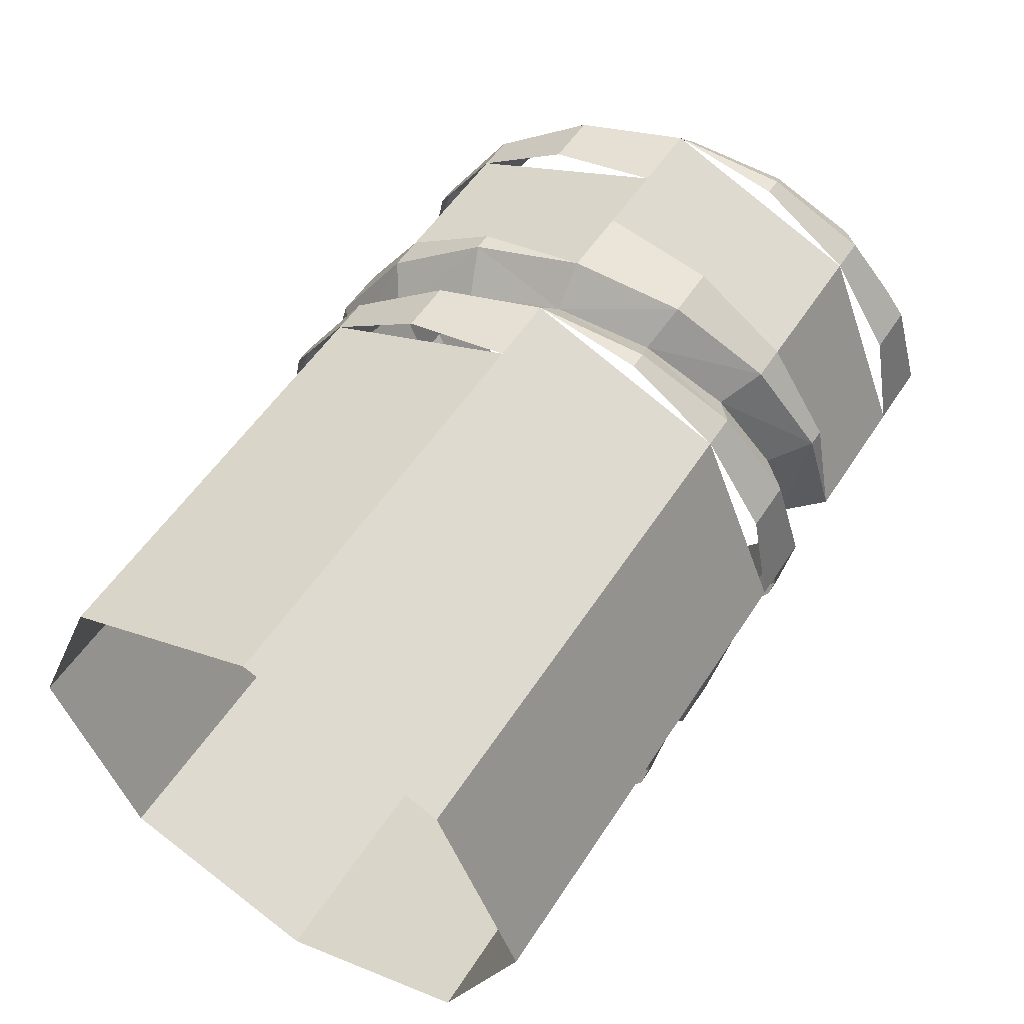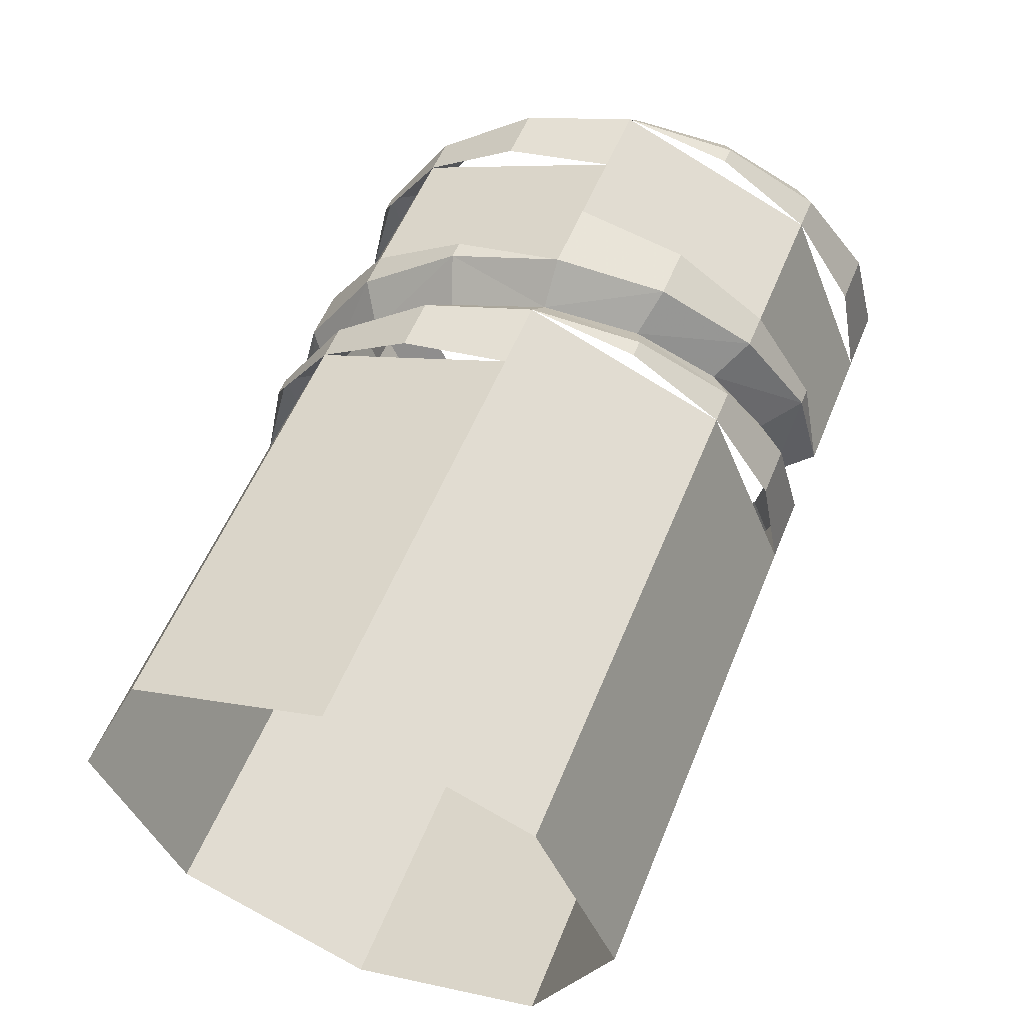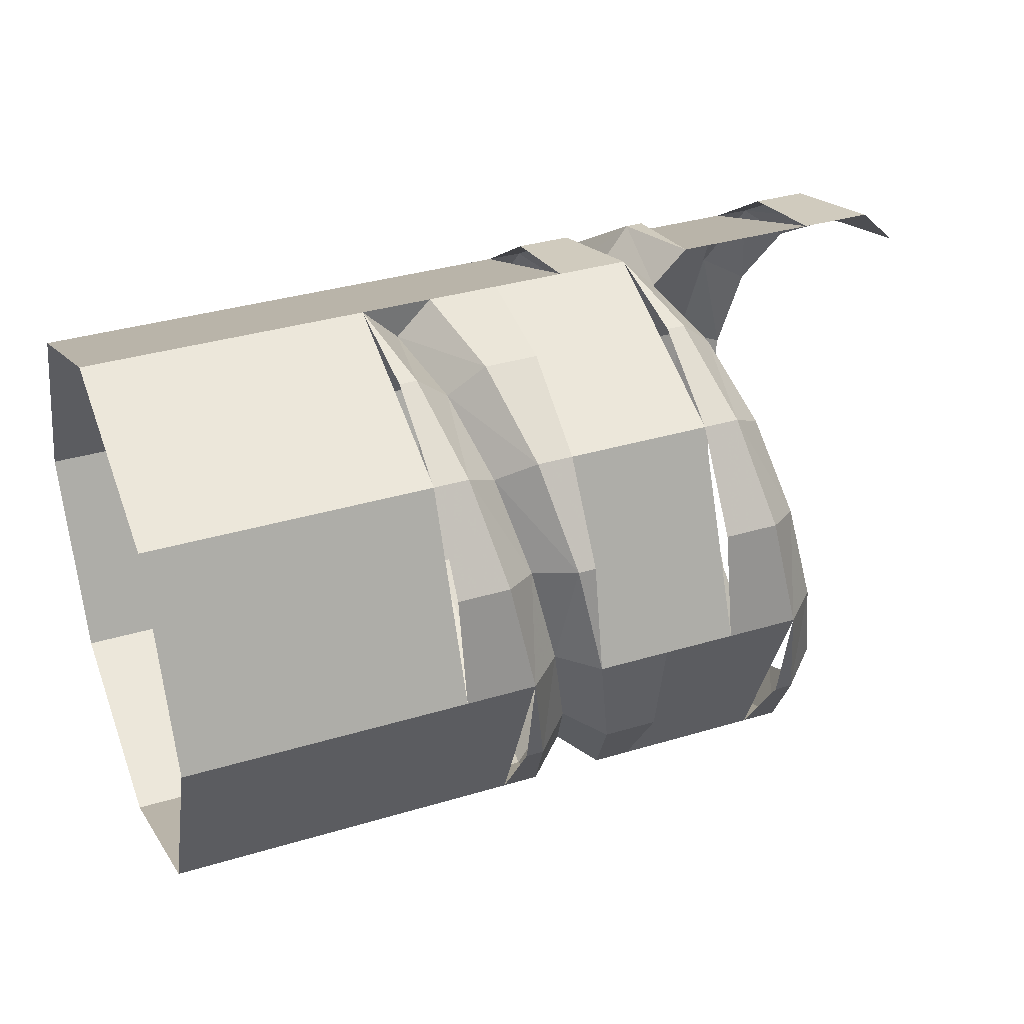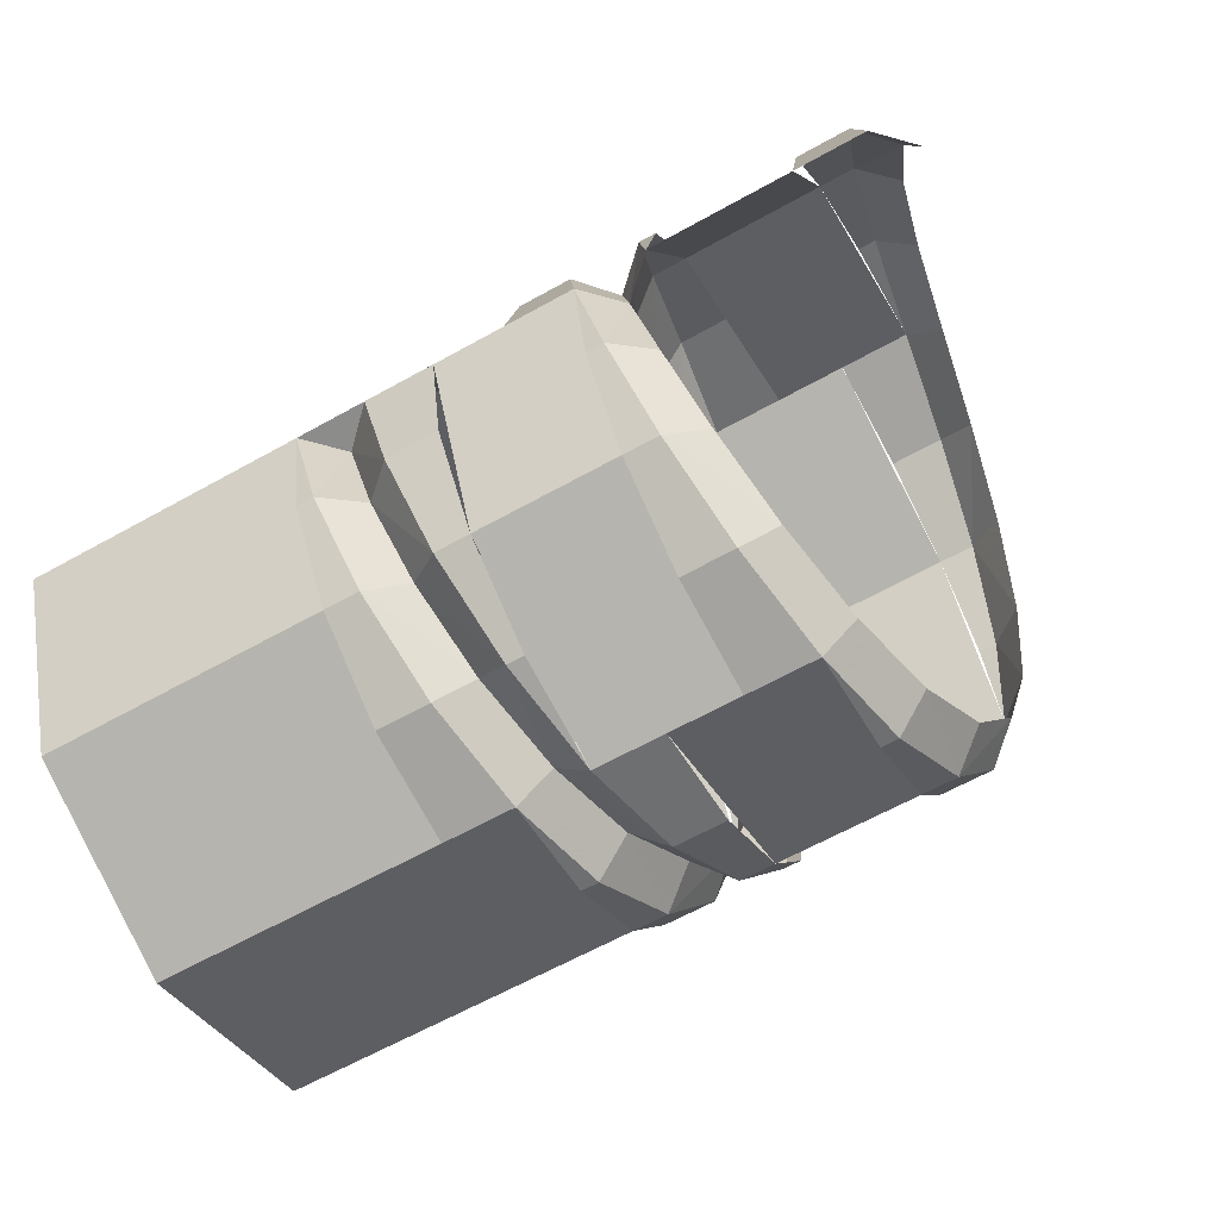
<metadata>
{"format":"obj","ext":"obj","renderer":"f3d","projection":"perspective","resolution":1024,"background":"white","views":[{"elev":53.9,"azim":122.2,"up":"+Z"},{"elev":55.5,"azim":111.9,"up":"+Z"},{"elev":35.1,"azim":158.2,"up":"+Y"},{"elev":-64.1,"azim":-150.7,"up":"+Z"}]}
</metadata>
<code>
v 0.075 0 -0.2
v 0.0625 -0.07654 -0.1848
v 0.075 -0.07654 -0.1848
v 0.0625 -0.07654 -0.1848
v 0.05 -0.1414 -0.1414
v 0.075 -0.1414 -0.1414
v 0.075 -0.07654 -0.1848
v 0.05 -0.1414 -0.1414
v 0.0375 -0.1848 -0.07654
v 0.075 -0.1848 -0.07654
v 0.075 -0.1414 -0.1414
v 0.0375 -0.1848 -0.07654
v 0.025 -0.2 0
v 0.075 -0.2 0
v 0.075 -0.1848 -0.07654
v 0.175 -0.2 0
v 0.1875 -0.1848 -0.07654
v 0.175 -0.1848 -0.07654
v 0.1875 -0.1848 -0.07654
v 0.2 -0.1414 -0.1414
v 0.175 -0.1414 -0.1414
v 0.175 -0.1848 -0.07654
v 0.2 -0.1414 -0.1414
v 0.2125 -0.07654 -0.1848
v 0.175 -0.07654 -0.1848
v 0.175 -0.1414 -0.1414
v 0.2125 -0.07654 -0.1848
v 0.225 0 -0.2
v 0.175 0 -0.2
v 0.175 -0.07654 -0.1848
v 0.175 -0.1414 -0.1414
v 0.175 -0.2 0
v 0.075 -0.2 0
v 0.075 -0.1414 -0.1414
v 0.175 0 -0.2
v 0.175 -0.1414 -0.1414
v 0.075 -0.1414 -0.1414
v 0.075 0 -0.2
v 0.05 0 -0.175
v 0.0375 -0.06698 -0.1617
v 0.0625 -0.07654 -0.1848
v 0.075 0 -0.2
v 0.0375 -0.06698 -0.1617
v 0.025 -0.1237 -0.1237
v 0.05 -0.1414 -0.1414
v 0.0625 -0.07654 -0.1848
v 0.05 -0.1414 -0.1414
v 0.025 -0.1237 -0.1237
v 0.0125 -0.1617 -0.06698
v 0.0375 -0.1848 -0.07654
v 0.025 -0.2 0
v 0.0375 -0.1848 -0.07654
v 0.0125 -0.1617 -0.06698
v 0 -0.175 0
v 0.2 -0.175 0
v 0.2125 -0.1617 -0.06698
v 0.1875 -0.1848 -0.07654
v 0.175 -0.2 0
v 0.1875 -0.1848 -0.07654
v 0.2125 -0.1617 -0.06698
v 0.225 -0.1237 -0.1237
v 0.2 -0.1414 -0.1414
v 0.2 -0.1414 -0.1414
v 0.225 -0.1237 -0.1237
v 0.2375 -0.06698 -0.1617
v 0.2125 -0.07654 -0.1848
v 0.2125 -0.07654 -0.1848
v 0.2375 -0.06698 -0.1617
v 0.25 0 -0.175
v 0.225 0 -0.2
v 0.125 0.2 0
v 0.1125 0.1848 -0.07654
v 0.125 0.1848 -0.07654
v 0.1125 0.1848 -0.07654
v 0.1 0.1414 -0.1414
v 0.125 0.1414 -0.1414
v 0.125 0.1848 -0.07654
v 0.1 0.1414 -0.1414
v 0.0875 0.07654 -0.1848
v 0.125 0.07654 -0.1848
v 0.125 0.1414 -0.1414
v 0.0875 0.07654 -0.1848
v 0.075 0 -0.2
v 0.125 0 -0.2
v 0.125 0.07654 -0.1848
v 0.225 0 -0.2
v 0.2375 0.07654 -0.1848
v 0.225 0.07654 -0.1848
v 0.2375 0.07654 -0.1848
v 0.25 0.1414 -0.1414
v 0.225 0.1414 -0.1414
v 0.225 0.07654 -0.1848
v 0.25 0.1414 -0.1414
v 0.2625 0.1848 -0.07654
v 0.225 0.1848 -0.07654
v 0.225 0.1414 -0.1414
v 0.2625 0.1848 -0.07654
v 0.275 0.2 0
v 0.225 0.2 0
v 0.225 0.1848 -0.07654
v 0.225 0.1414 -0.1414
v 0.225 0 -0.2
v 0.125 0 -0.2
v 0.125 0.1414 -0.1414
v 0.225 0.2 0
v 0.225 0.1414 -0.1414
v 0.125 0.1414 -0.1414
v 0.125 0.2 0
v 0.1 0.175 0
v 0.0875 0.1617 -0.06698
v 0.1125 0.1848 -0.07654
v 0.125 0.2 0
v 0.0875 0.1617 -0.06698
v 0.075 0.1237 -0.1237
v 0.1 0.1414 -0.1414
v 0.1125 0.1848 -0.07654
v 0.1 0.1414 -0.1414
v 0.075 0.1237 -0.1237
v 0.0625 0.06698 -0.1617
v 0.0875 0.07654 -0.1848
v 0.075 0 -0.2
v 0.0875 0.07654 -0.1848
v 0.0625 0.06698 -0.1617
v 0.05 0 -0.175
v 0.25 0 -0.175
v 0.2625 0.06698 -0.1617
v 0.2375 0.07654 -0.1848
v 0.225 0 -0.2
v 0.2375 0.07654 -0.1848
v 0.2625 0.06698 -0.1617
v 0.275 0.1237 -0.1237
v 0.25 0.1414 -0.1414
v 0.25 0.1414 -0.1414
v 0.275 0.1237 -0.1237
v 0.2875 0.1617 -0.06698
v 0.2625 0.1848 -0.07654
v 0.2625 0.1848 -0.07654
v 0.2875 0.1617 -0.06698
v 0.3 0.175 0
v 0.275 0.2 0
v -0.025 0 0.2
v -0.0375 0.07654 0.1848
v -0.025 0.07654 0.1848
v -0.0375 0.07654 0.1848
v -0.05 0.1414 0.1414
v -0.025 0.1414 0.1414
v -0.025 0.07654 0.1848
v -0.05 0.1414 0.1414
v -0.0625 0.1848 0.07654
v -0.025 0.1848 0.07654
v -0.025 0.1414 0.1414
v -0.0625 0.1848 0.07654
v -0.075 0.2 0
v -0.025 0.2 0
v -0.025 0.1848 0.07654
v 0.075 0.2 0
v 0.0875 0.1848 0.07654
v 0.075 0.1848 0.07654
v 0.0875 0.1848 0.07654
v 0.1 0.1414 0.1414
v 0.075 0.1414 0.1414
v 0.075 0.1848 0.07654
v 0.1 0.1414 0.1414
v 0.1125 0.07654 0.1848
v 0.075 0.07654 0.1848
v 0.075 0.1414 0.1414
v 0.1125 0.07654 0.1848
v 0.125 0 0.2
v 0.075 0 0.2
v 0.075 0.07654 0.1848
v 0.075 0.1414 0.1414
v 0.075 0.2 0
v -0.025 0.2 0
v -0.025 0.1414 0.1414
v 0.075 0 0.2
v 0.075 0.1414 0.1414
v -0.025 0.1414 0.1414
v -0.025 0 0.2
v -0.05 0 0.175
v -0.0625 0.06698 0.1617
v -0.0375 0.07654 0.1848
v -0.025 0 0.2
v -0.0625 0.06698 0.1617
v -0.075 0.1237 0.1237
v -0.05 0.1414 0.1414
v -0.0375 0.07654 0.1848
v -0.05 0.1414 0.1414
v -0.075 0.1237 0.1237
v -0.0875 0.1617 0.06698
v -0.0625 0.1848 0.07654
v -0.075 0.2 0
v -0.0625 0.1848 0.07654
v -0.0875 0.1617 0.06698
v -0.1 0.175 0
v 0.1 0.175 0
v 0.1125 0.1617 0.06698
v 0.0875 0.1848 0.07654
v 0.075 0.2 0
v 0.0875 0.1848 0.07654
v 0.1125 0.1617 0.06698
v 0.125 0.1237 0.1237
v 0.1 0.1414 0.1414
v 0.1 0.1414 0.1414
v 0.125 0.1237 0.1237
v 0.1375 0.06698 0.1617
v 0.1125 0.07654 0.1848
v 0.1125 0.07654 0.1848
v 0.1375 0.06698 0.1617
v 0.15 0 0.175
v 0.125 0 0.2
v 0.025 -0.2 0
v 0.0125 -0.1848 0.07654
v 0.025 -0.1848 0.07654
v 0.0125 -0.1848 0.07654
v 0 -0.1414 0.1414
v 0.025 -0.1414 0.1414
v 0.025 -0.1848 0.07654
v 0 -0.1414 0.1414
v -0.0125 -0.07654 0.1848
v 0.025 -0.07654 0.1848
v 0.025 -0.1414 0.1414
v -0.0125 -0.07654 0.1848
v -0.025 0 0.2
v 0.025 0 0.2
v 0.025 -0.07654 0.1848
v 0.125 0 0.2
v 0.1375 -0.07654 0.1848
v 0.125 -0.07654 0.1848
v 0.1375 -0.07654 0.1848
v 0.15 -0.1414 0.1414
v 0.125 -0.1414 0.1414
v 0.125 -0.07654 0.1848
v 0.15 -0.1414 0.1414
v 0.1625 -0.1848 0.07654
v 0.125 -0.1848 0.07654
v 0.125 -0.1414 0.1414
v 0.1625 -0.1848 0.07654
v 0.175 -0.2 0
v 0.125 -0.2 0
v 0.125 -0.1848 0.07654
v 0.125 -0.1414 0.1414
v 0.125 0 0.2
v 0.025 0 0.2
v 0.025 -0.1414 0.1414
v 0.125 -0.2 0
v 0.125 -0.1414 0.1414
v 0.025 -0.1414 0.1414
v 0.025 -0.2 0
v 0 -0.175 0
v -0.0125 -0.1617 0.06698
v 0.0125 -0.1848 0.07654
v 0.025 -0.2 0
v -0.0125 -0.1617 0.06698
v -0.025 -0.1237 0.1237
v 0 -0.1414 0.1414
v 0.0125 -0.1848 0.07654
v 0 -0.1414 0.1414
v -0.025 -0.1237 0.1237
v -0.0375 -0.06698 0.1617
v -0.0125 -0.07654 0.1848
v -0.025 0 0.2
v -0.0125 -0.07654 0.1848
v -0.0375 -0.06698 0.1617
v -0.05 0 0.175
v 0.15 0 0.175
v 0.1625 -0.06698 0.1617
v 0.1375 -0.07654 0.1848
v 0.125 0 0.2
v 0.1375 -0.07654 0.1848
v 0.1625 -0.06698 0.1617
v 0.175 -0.1237 0.1237
v 0.15 -0.1414 0.1414
v 0.15 -0.1414 0.1414
v 0.175 -0.1237 0.1237
v 0.1875 -0.1617 0.06698
v 0.1625 -0.1848 0.07654
v 0.1625 -0.1848 0.07654
v 0.1875 -0.1617 0.06698
v 0.2 -0.175 0
v 0.175 -0.2 0
v 0.175 0 0.2
v 0.1625 0.07654 0.1848
v 0.175 0.07654 0.1848
v 0.1625 0.07654 0.1848
v 0.15 0.1414 0.1414
v 0.175 0.1414 0.1414
v 0.175 0.07654 0.1848
v 0.15 0.1414 0.1414
v 0.1375 0.1848 0.07654
v 0.175 0.1848 0.07654
v 0.175 0.1414 0.1414
v 0.1375 0.1848 0.07654
v 0.125 0.2 0
v 0.175 0.2 0
v 0.175 0.1848 0.07654
v 0.325 0.1414 0.1414
v 0.325 0.2 0
v 0.175 0.2 0
v 0.175 0.1414 0.1414
v 0.325 0 0.2
v 0.325 0.1414 0.1414
v 0.175 0.1414 0.1414
v 0.175 0 0.2
v 0.15 0 0.175
v 0.175 0 0.2
v 0.1625 0.07654 0.1848
v 0.1375 0.06698 0.1617
v 0.1375 0.06698 0.1617
v 0.1625 0.07654 0.1848
v 0.15 0.1414 0.1414
v 0.125 0.1237 0.1237
v 0.15 0.1414 0.1414
v 0.1375 0.1848 0.07654
v 0.1125 0.1617 0.06698
v 0.125 0.1237 0.1237
v 0.125 0.2 0
v 0.1 0.175 0
v 0.1125 0.1617 0.06698
v 0.1375 0.1848 0.07654
v 0.225 -0.2 0
v 0.2125 -0.1848 0.07654
v 0.225 -0.1848 0.07654
v 0.2125 -0.1848 0.07654
v 0.2 -0.1414 0.1414
v 0.225 -0.1414 0.1414
v 0.225 -0.1848 0.07654
v 0.2 -0.1414 0.1414
v 0.1875 -0.07654 0.1848
v 0.225 -0.07654 0.1848
v 0.225 -0.1414 0.1414
v 0.1875 -0.07654 0.1848
v 0.175 0 0.2
v 0.225 0 0.2
v 0.225 -0.07654 0.1848
v 0.325 -0.1414 0.1414
v 0.325 0 0.2
v 0.225 0 0.2
v 0.225 -0.1414 0.1414
v 0.325 -0.2 0
v 0.325 -0.1414 0.1414
v 0.225 -0.1414 0.1414
v 0.225 -0.2 0
v 0.2 -0.175 0
v 0.225 -0.2 0
v 0.2125 -0.1848 0.07654
v 0.1875 -0.1617 0.06698
v 0.1875 -0.1617 0.06698
v 0.2125 -0.1848 0.07654
v 0.2 -0.1414 0.1414
v 0.175 -0.1237 0.1237
v 0.2 -0.1414 0.1414
v 0.1875 -0.07654 0.1848
v 0.1625 -0.06698 0.1617
v 0.175 -0.1237 0.1237
v 0.175 0 0.2
v 0.15 0 0.175
v 0.1625 -0.06698 0.1617
v 0.1875 -0.07654 0.1848
v 0.275 0 -0.2
v 0.2625 -0.07654 -0.1848
v 0.275 -0.07654 -0.1848
v 0.2625 -0.07654 -0.1848
v 0.25 -0.1414 -0.1414
v 0.275 -0.1414 -0.1414
v 0.275 -0.07654 -0.1848
v 0.25 -0.1414 -0.1414
v 0.2375 -0.1848 -0.07654
v 0.275 -0.1848 -0.07654
v 0.275 -0.1414 -0.1414
v 0.2375 -0.1848 -0.07654
v 0.225 -0.2 0
v 0.275 -0.2 0
v 0.275 -0.1848 -0.07654
v 0.325 -0.1414 -0.1414
v 0.325 -0.2 0
v 0.275 -0.2 0
v 0.275 -0.1414 -0.1414
v 0.325 0 -0.2
v 0.325 -0.1414 -0.1414
v 0.275 -0.1414 -0.1414
v 0.275 0 -0.2
v 0.25 0 -0.175
v 0.275 0 -0.2
v 0.2625 -0.07654 -0.1848
v 0.2375 -0.06698 -0.1617
v 0.2375 -0.06698 -0.1617
v 0.2625 -0.07654 -0.1848
v 0.25 -0.1414 -0.1414
v 0.225 -0.1237 -0.1237
v 0.25 -0.1414 -0.1414
v 0.2375 -0.1848 -0.07654
v 0.2125 -0.1617 -0.06698
v 0.225 -0.1237 -0.1237
v 0.225 -0.2 0
v 0.2 -0.175 0
v 0.2125 -0.1617 -0.06698
v 0.2375 -0.1848 -0.07654
v 0.325 0.2 0
v 0.3125 0.1848 -0.07654
v 0.325 0.1848 -0.07654
v 0.3125 0.1848 -0.07654
v 0.3 0.1414 -0.1414
v 0.325 0.1414 -0.1414
v 0.325 0.1848 -0.07654
v 0.3 0.1414 -0.1414
v 0.2875 0.07654 -0.1848
v 0.325 0.07654 -0.1848
v 0.325 0.1414 -0.1414
v 0.2875 0.07654 -0.1848
v 0.275 0 -0.2
v 0.325 0 -0.2
v 0.325 0.07654 -0.1848
v 0.3 0.175 0
v 0.325 0.2 0
v 0.3125 0.1848 -0.07654
v 0.2875 0.1617 -0.06698
v 0.2875 0.1617 -0.06698
v 0.3125 0.1848 -0.07654
v 0.3 0.1414 -0.1414
v 0.275 0.1237 -0.1237
v 0.3 0.1414 -0.1414
v 0.2875 0.07654 -0.1848
v 0.2625 0.06698 -0.1617
v 0.275 0.1237 -0.1237
v 0.275 0 -0.2
v 0.25 0 -0.175
v 0.2625 0.06698 -0.1617
v 0.2875 0.07654 -0.1848
v 0.325 -0.1414 0.1414
v 0.325 0 0.2
v 0.525 0 0.2
v 0.525 -0.1414 0.1414
v 0.325 -0.2 0
v 0.325 -0.1414 0.1414
v 0.525 -0.1414 0.1414
v 0.525 -0.2 0
v 0.325 -0.1414 -0.1414
v 0.325 -0.2 0
v 0.525 -0.2 0
v 0.525 -0.1414 -0.1414
v 0.325 0 -0.2
v 0.325 -0.1414 -0.1414
v 0.525 -0.1414 -0.1414
v 0.525 0 -0.2
v 0.325 0.1414 -0.1414
v 0.325 0 -0.2
v 0.525 0 -0.2
v 0.525 0.1414 -0.1414
v 0.325 0.2 0
v 0.325 0.1414 -0.1414
v 0.525 0.1414 -0.1414
v 0.525 0.2 0
v 0.325 0.1414 0.1414
v 0.325 0.2 0
v 0.525 0.2 0
v 0.525 0.1414 0.1414
v 0.325 0 0.2
v 0.325 0.1414 0.1414
v 0.525 0.1414 0.1414
v 0.525 0 0.2
v 0.3 0.175 0
v 0.275 0.2 0
v 0.325 0.2 0
g mesh7346127
f 1 3 2
f 4 6 5
f 6 4 7
f 8 10 9
f 10 8 11
f 12 14 13
f 14 12 15
g mesh7346129
f 16 18 17
f 19 21 20
f 21 19 22
f 23 25 24
f 25 23 26
f 27 29 28
f 29 27 30
g mesh7346131
f 31 32 33
f 33 34 31
f 35 36 37
f 37 38 35
f 39 41 40
f 41 39 42
f 43 45 44
f 45 43 46
f 47 49 48
f 49 47 50
f 51 53 52
f 53 51 54
f 55 57 56
f 57 55 58
f 59 61 60
f 61 59 62
f 63 65 64
f 65 63 66
f 67 69 68
f 69 67 70
g mesh7346138
f 71 73 72
f 74 76 75
f 76 74 77
f 78 80 79
f 80 78 81
f 82 84 83
f 84 82 85
g mesh7346140
f 86 88 87
f 89 91 90
f 91 89 92
f 93 95 94
f 95 93 96
f 97 99 98
f 99 97 100
g mesh7346142
f 101 102 103
f 103 104 101
f 105 106 107
f 107 108 105
f 109 111 110
f 111 109 112
f 113 115 114
f 115 113 116
f 117 119 118
f 119 117 120
f 121 123 122
f 123 121 124
f 125 127 126
f 127 125 128
f 129 131 130
f 131 129 132
f 133 135 134
f 135 133 136
f 137 139 138
f 139 137 140
g mesh7346149
f 141 143 142
f 144 146 145
f 146 144 147
f 148 150 149
f 150 148 151
f 152 154 153
f 154 152 155
g mesh7346151
f 156 158 157
f 159 161 160
f 161 159 162
f 163 165 164
f 165 163 166
f 167 169 168
f 169 167 170
g mesh7346153
f 171 172 173
f 173 174 171
f 175 176 177
f 177 178 175
f 179 181 180
f 181 179 182
f 183 185 184
f 185 183 186
f 187 189 188
f 189 187 190
f 191 193 192
f 193 191 194
f 195 197 196
f 197 195 198
f 199 201 200
f 201 199 202
f 203 205 204
f 205 203 206
f 207 209 208
f 209 207 210
g mesh7346160
f 211 213 212
f 214 216 215
f 216 214 217
f 218 220 219
f 220 218 221
f 222 224 223
f 224 222 225
g mesh7346162
f 226 228 227
f 229 231 230
f 231 229 232
f 233 235 234
f 235 233 236
f 237 239 238
f 239 237 240
g mesh7346164
f 241 242 243
f 243 244 241
f 245 246 247
f 247 248 245
f 249 251 250
f 251 249 252
f 253 255 254
f 255 253 256
f 257 259 258
f 259 257 260
f 261 263 262
f 263 261 264
f 265 267 266
f 267 265 268
f 269 271 270
f 271 269 272
f 273 275 274
f 275 273 276
f 277 279 278
f 279 277 280
g mesh7346168
f 281 283 282
f 284 286 285
f 286 284 287
f 288 290 289
f 290 288 291
f 292 294 293
f 294 292 295
g mesh7346170
f 296 297 298
f 298 299 296
f 300 301 302
f 302 303 300
f 304 305 306
f 306 307 304
f 308 309 310
f 310 311 308
f 312 313 314
f 314 315 312
f 316 317 318
f 318 319 316
g mesh7346173
f 320 322 321
f 323 325 324
f 325 323 326
f 327 329 328
f 329 327 330
f 331 333 332
f 333 331 334
g mesh7346175
f 335 336 337
f 337 338 335
f 339 340 341
f 341 342 339
f 343 344 345
f 345 346 343
f 347 348 349
f 349 350 347
f 351 352 353
f 353 354 351
f 355 356 357
f 357 358 355
g mesh7346178
f 359 361 360
f 362 364 363
f 364 362 365
f 366 368 367
f 368 366 369
f 370 372 371
f 372 370 373
g mesh7346180
f 374 375 376
f 376 377 374
f 378 379 380
f 380 381 378
f 382 383 384
f 384 385 382
f 386 387 388
f 388 389 386
f 390 391 392
f 392 393 390
f 394 395 396
f 396 397 394
g mesh7346183
f 398 400 399
f 401 403 402
f 403 401 404
f 405 407 406
f 407 405 408
f 409 411 410
f 411 409 412
f 413 414 415
f 415 416 413
f 417 418 419
f 419 420 417
f 421 422 423
f 423 424 421
f 425 426 427
f 427 428 425
g mesh7346185
f 429 431 430
f 431 429 432
f 433 435 434
f 435 433 436
f 437 439 438
f 439 437 440
f 441 443 442
f 443 441 444
f 445 447 446
f 447 445 448
f 449 451 450
f 451 449 452
f 453 455 454
f 455 453 456
f 457 459 458
f 459 457 460
f 461 462 463

</code>
